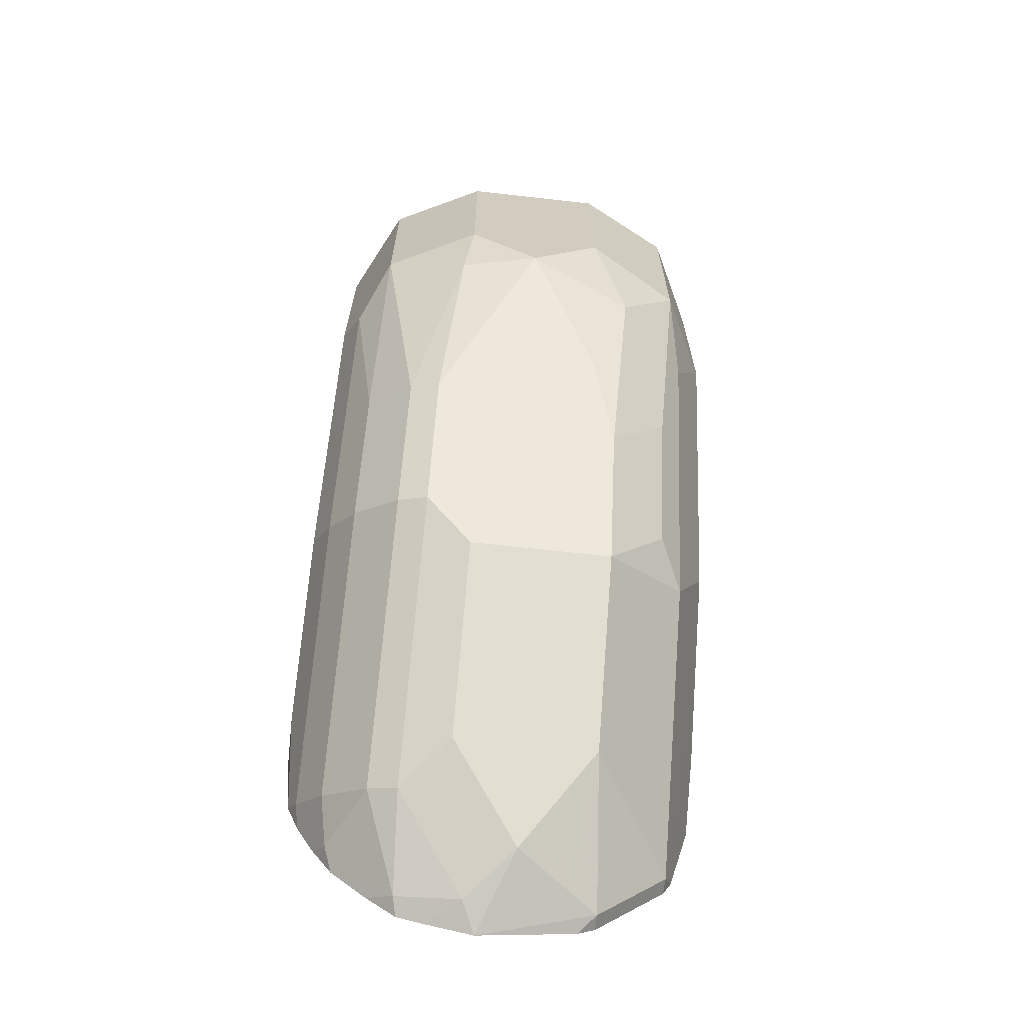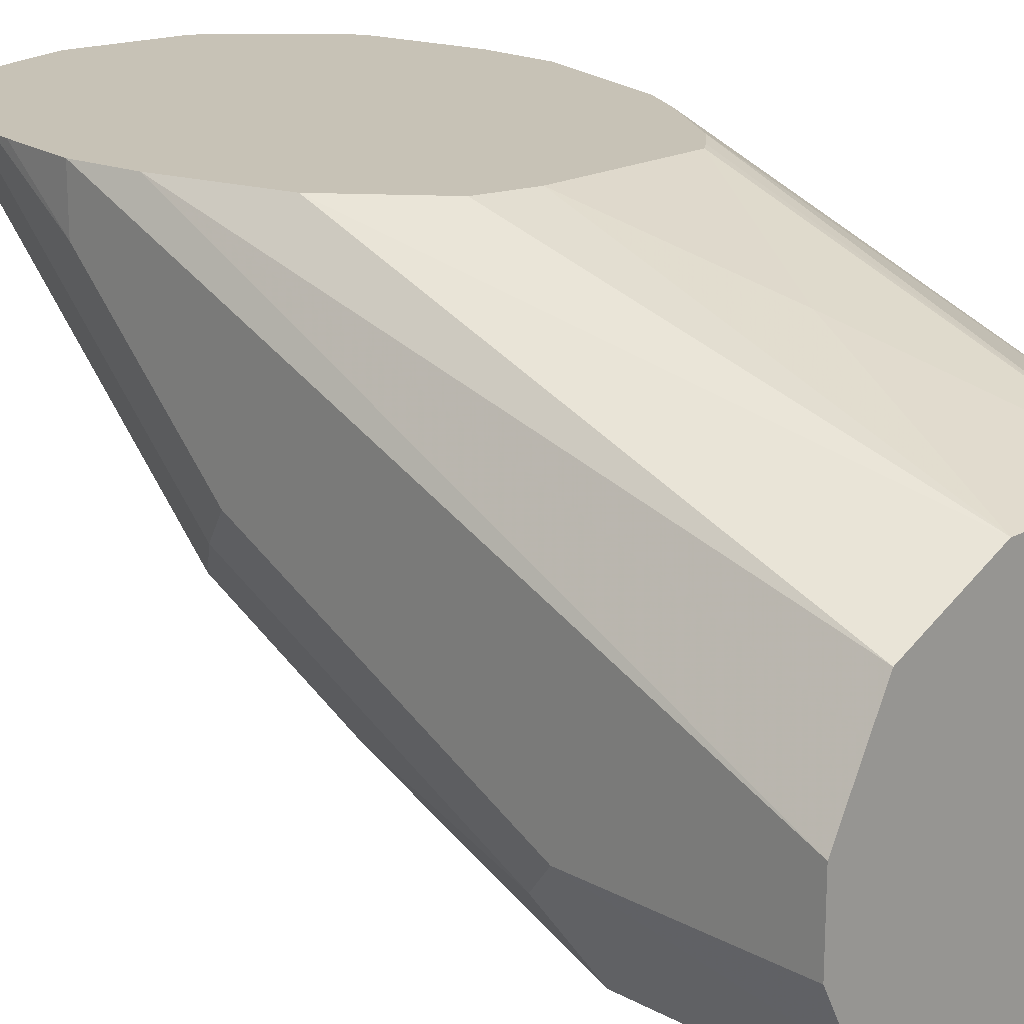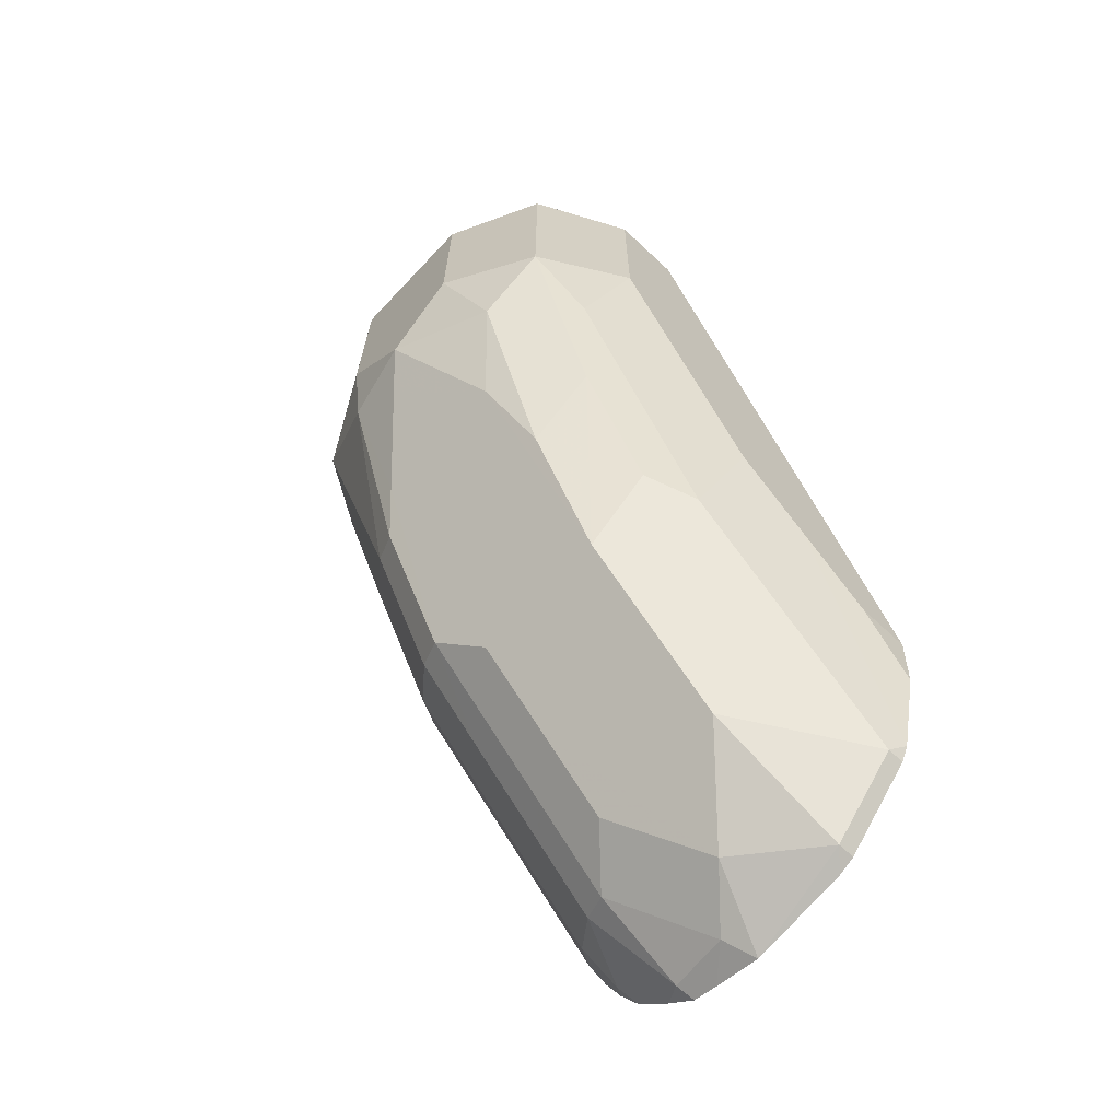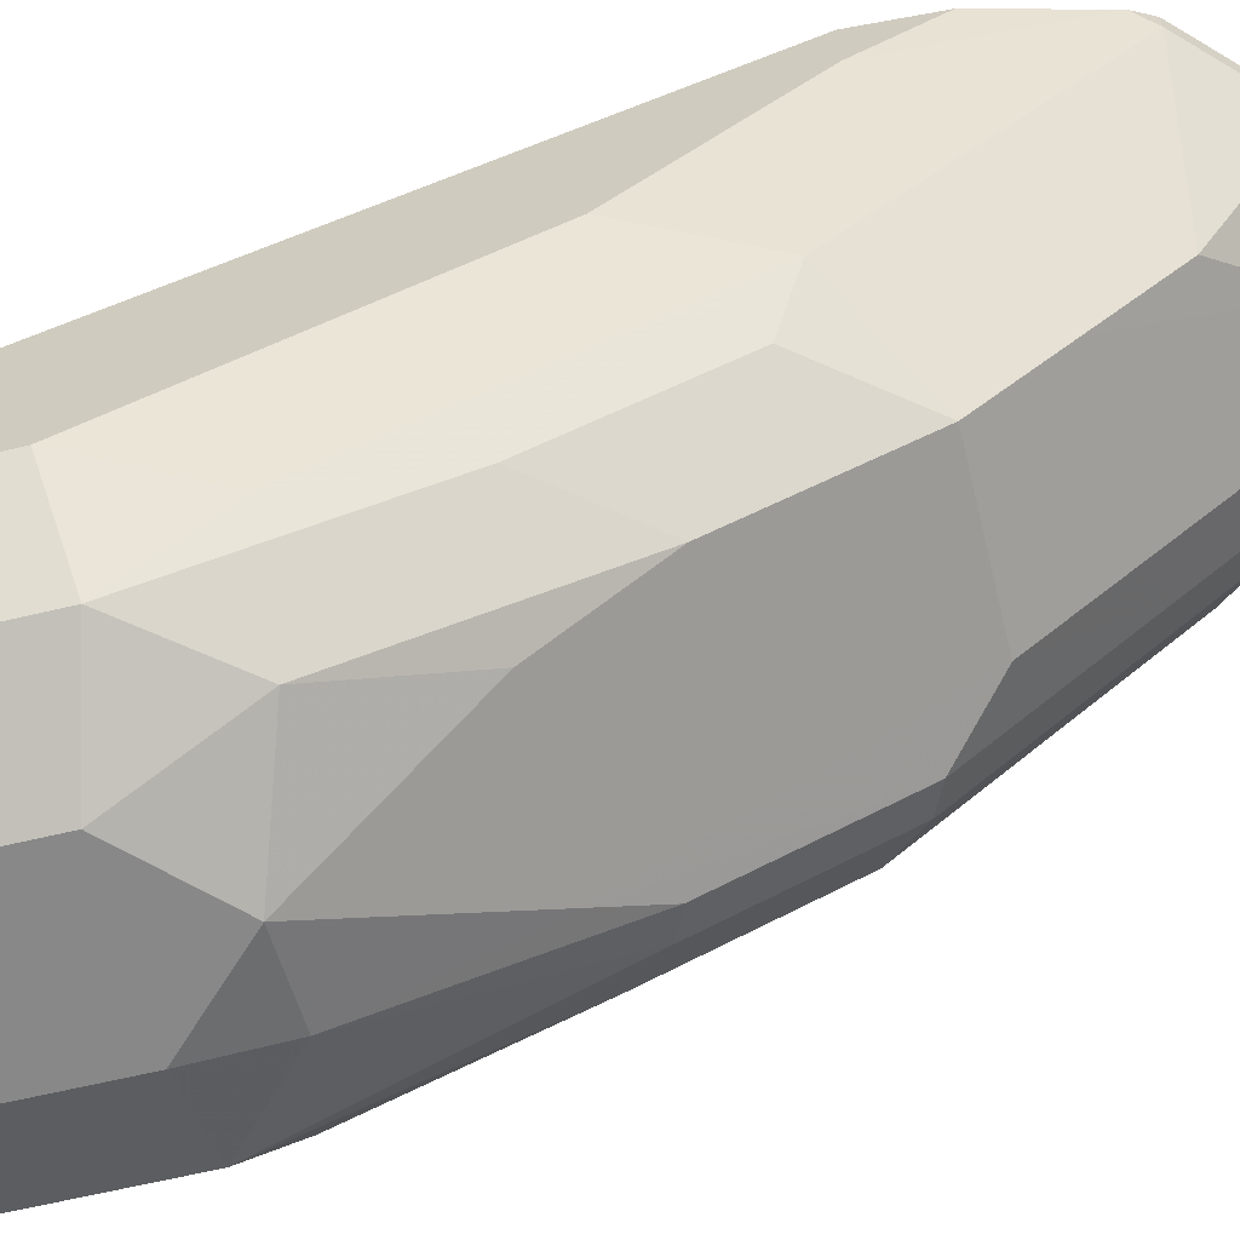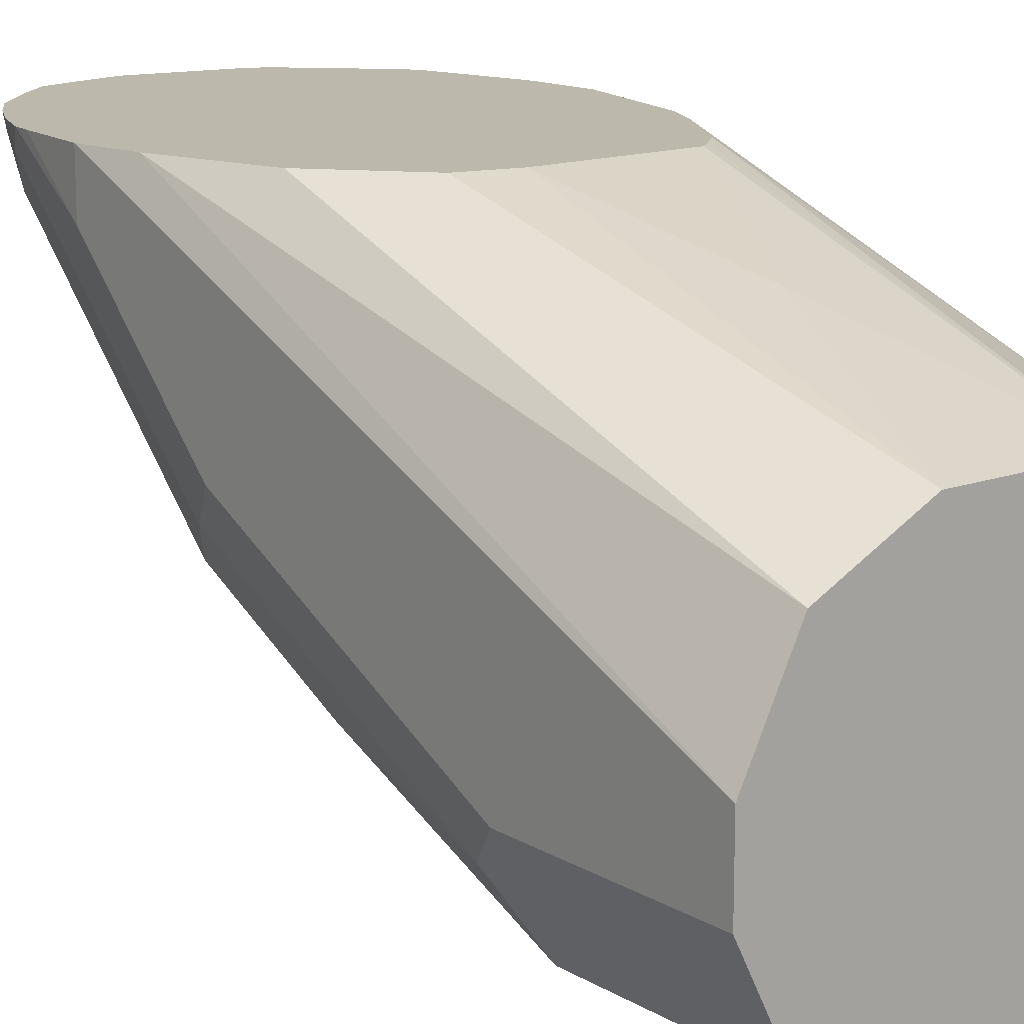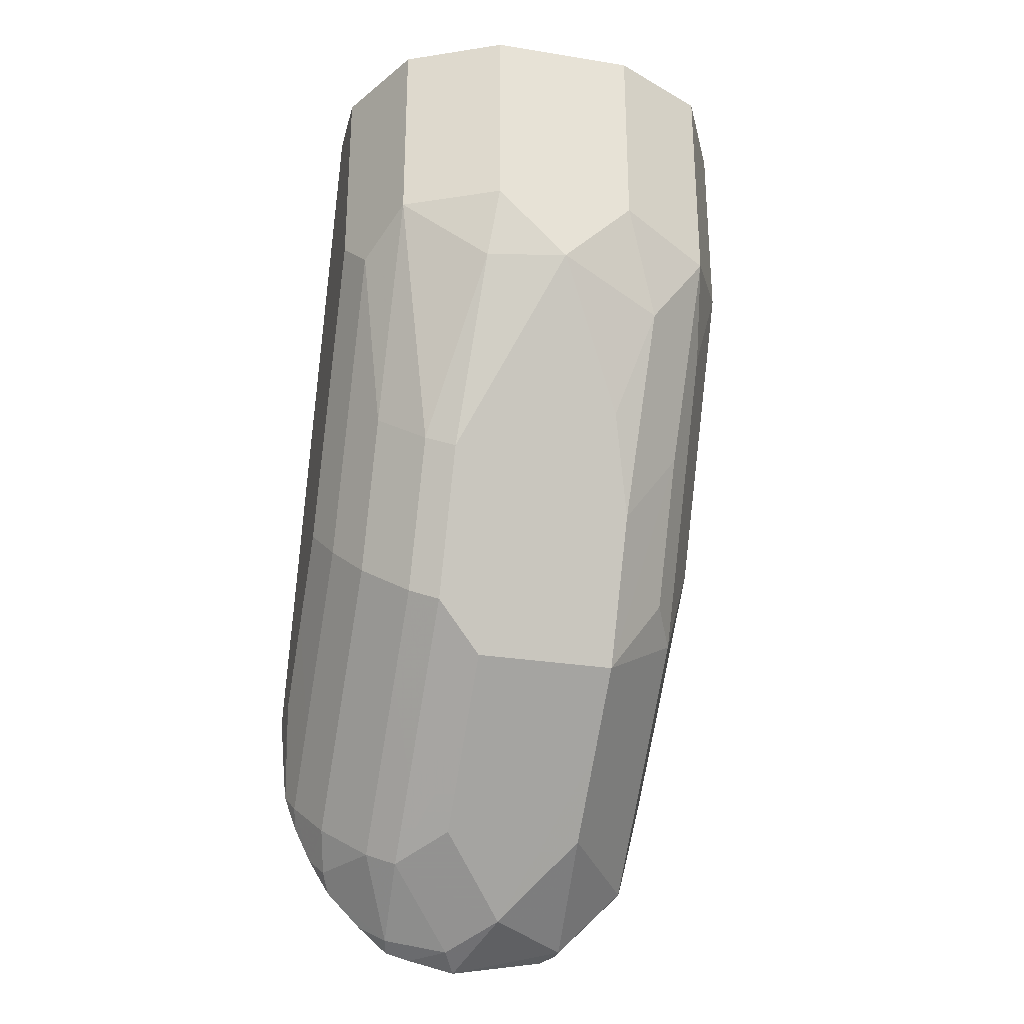
<metadata>
{"format":"obj","ext":"obj","renderer":"f3d","projection":"perspective","resolution":1024,"background":"white","views":[{"elev":-66.3,"azim":173.6,"up":"+Y"},{"elev":19.2,"azim":135.7,"up":"+Z"},{"elev":-66.3,"azim":-133.3,"up":"+Y"},{"elev":-62.8,"azim":-76.3,"up":"+Z"},{"elev":14.6,"azim":141.6,"up":"+Z"},{"elev":-28.7,"azim":166.4,"up":"+Y"}]}
</metadata>
<code>
v 0.02426 -0.07741 -0.5305
v 0.03262 0.09281 -0.5874
v 0 -3.837e-05 -0.5547
v -0.04099 -0.07741 -0.5305
v 0.04736 -0.08318 -0.5305
v 0.06018 0.09281 -0.6011
v -0.03262 0.09281 -0.5874
v 0.0776 -0.1182 -0.5305
v -0.04569 -0.08119 -0.5305
v 0.07612 0.09281 -0.6091
v -0.07612 0.09281 -0.6091
v -0.0551 -0.08956 -0.5305
v 0.09302 -0.168 -0.5305
v 0.08411 0.09281 -0.6251
v -0.07783 0.09281 -0.6125
v -0.09789 -0.1958 -0.5305
v -0.08773 -0.1548 -0.5305
v -0.08377 -0.1389 -0.5305
v -0.07539 -0.1221 -0.5305
v 0.09789 -0.1958 -0.5305
v 0.09789 0.09281 -0.6526
v -0.09789 0.09281 -0.6526
v -0.09789 -0.1958 -0.5547
v -0.0962 -0.2267 -0.5305
v 0.09475 -0.2284 -0.5305
v 0.09789 -0.1958 -0.5547
v 0.09789 0.09281 -0.6852
v -0.09789 0.09281 -0.6852
v -0.08555 -0.2694 -0.5305
v -0.09789 -0.1632 -0.5874
v 0.09369 -0.2367 -0.5305
v 0.08973 -0.2447 -0.5384
v 0.09789 -0.1632 -0.5874
v 0.08532 0.09281 -0.7104
v 0.09789 -3.837e-05 -0.6852
v -0.07903 0.09281 -0.723
v -0.09789 -3.837e-05 -0.6852
v -0.08156 -0.2121 -0.6037
v -0.08156 -0.2447 -0.5711
v -0.08156 -0.2773 -0.5384
v -0.08156 -0.2773 -0.5305
v -0.09789 -0.1305 -0.62
v -0.09245 -0.1577 -0.6145
v 0.08773 -0.2527 -0.5305
v 0.08973 -0.2121 -0.5711
v 0.07938 -0.2694 -0.5305
v 0.07748 -0.261 -0.5547
v 0.08973 -0.1468 -0.6363
v 0.09789 -0.1305 -0.62
v 0.07612 0.09281 -0.7287
v 0.07612 -3.837e-05 -0.7287
v 0.08973 -0.01633 -0.7015
v -0.07612 0.09281 -0.7287
v -0.07612 -0.01088 -0.7287
v -0.08156 -0.04898 -0.7015
v -0.0435 -0.2067 -0.6635
v -0.08156 -0.1794 -0.6363
v -0.0435 -0.2393 -0.6309
v -0.0435 -0.2719 -0.5982
v -0.04895 -0.31 -0.5384
v -0.04895 -0.31 -0.5305
v 0.07748 -0.1958 -0.62
v 0.07748 -0.1632 -0.6526
v 0.07342 -0.2773 -0.5384
v 0.06943 -0.2853 -0.5305
v 0.05709 -0.2773 -0.5711
v 0.05709 -0.2121 -0.6363
v 0.07748 -0.09792 -0.6852
v 0.03262 0.09281 -0.7505
v 0.04078 -0.04898 -0.7342
v 0.0367 -0.03265 -0.7423
v 0.03262 -3.837e-05 -0.7505
v 0.05709 -0.1142 -0.7015
v -0.03262 0.09281 -0.7505
v -0.03262 -3.837e-05 -0.7505
v -0.04895 -0.04898 -0.7342
v -0.0707 -0.1034 -0.6907
v 0.02175 -0.2067 -0.6635
v -0.0707 -0.1686 -0.658
v -0.0435 -0.1414 -0.6961
v -0.03262 -0.09792 -0.7179
v 0.02175 -0.2393 -0.6309
v -0.01087 -0.3045 -0.5656
v -0.03806 -0.2991 -0.5602
v 0.004178 -0.3221 -0.5305
v -0.04099 -0.314 -0.5305
v 0.05709 -0.1794 -0.6689
v 0.04078 -0.31 -0.5384
v 0.0527 -0.302 -0.5305
v 0.0435 -0.2828 -0.5765
v 0.0435 -0.2502 -0.6091
v 0.0435 -0.1849 -0.6744
v 0.0435 -0.1196 -0.707
v 0.03262 -0.09792 -0.7179
v 0.01087 -0.05442 -0.7396
v 0 -0.03265 -0.7505
v 0.02175 -0.2719 -0.5982
v 0.01087 -0.3154 -0.5438
v 0.02677 -0.3171 -0.5305
v 0.03879 -0.314 -0.5305
f 51 68 73
f 54 77 55
f 54 76 77
f 54 75 76
f 53 74 75
f 51 52 68
f 51 73 70
f 51 71 72
f 53 75 54
f 55 77 57
f 56 81 94
f 56 82 58
f 56 57 79
f 56 79 77
f 56 77 80
f 56 80 81
f 56 94 78
f 57 77 79
f 58 83 59
f 51 70 71
f 58 82 83
f 56 78 82
f 50 72 69
f 39 58 59
f 48 68 52
f 37 55 57
f 59 83 84
f 37 57 42
f 38 56 58
f 38 58 39
f 38 43 57
f 38 57 56
f 39 59 40
f 40 59 60
f 40 60 61
f 40 61 41
f 42 57 43
f 45 47 62
f 45 62 63
f 45 63 48
f 46 64 47
f 46 65 64
f 47 64 66
f 47 66 67
f 47 67 62
f 48 63 68
f 50 51 72
f 59 84 60
f 82 91 90
f 60 83 85
f 75 96 76
f 76 96 81
f 76 81 80
f 76 80 77
f 78 94 92
f 78 92 91
f 78 91 82
f 81 96 95
f 81 95 94
f 82 90 97
f 82 97 83
f 83 97 90
f 83 90 98
f 83 98 85
f 85 98 99
f 88 89 100
f 88 100 98
f 88 98 90
f 92 94 93
f 98 100 99
f 37 54 55
f 73 92 93
f 60 84 83
f 73 87 92
f 71 95 96
f 60 85 86
f 60 86 61
f 62 67 63
f 63 87 73
f 63 73 68
f 63 67 87
f 64 65 88
f 64 88 66
f 65 89 88
f 66 88 90
f 66 90 91
f 66 91 67
f 67 91 92
f 67 92 87
f 69 72 96
f 69 96 75
f 69 75 74
f 70 73 93
f 70 93 71
f 71 93 94
f 71 94 95
f 71 96 72
f 36 54 37
f 32 46 47
f 35 48 52
f 1 8 5
f 1 5 2
f 2 6 10
f 2 10 14
f 2 14 21
f 2 21 27
f 2 27 34
f 2 34 50
f 2 50 69
f 2 69 74
f 2 74 53
f 2 53 36
f 2 36 28
f 2 28 22
f 2 22 15
f 2 15 11
f 2 11 7
f 2 7 3
f 2 5 8
f 2 8 6
f 3 7 4
f 1 20 13
f 4 7 9
f 1 25 20
f 1 44 31
f 36 53 54
f 1 2 3
f 1 3 4
f 1 4 9
f 1 9 12
f 1 12 19
f 1 19 18
f 1 18 17
f 1 17 16
f 1 16 24
f 1 24 29
f 1 29 41
f 1 41 61
f 1 61 86
f 1 86 85
f 1 85 99
f 1 99 100
f 1 100 89
f 1 89 65
f 1 65 46
f 1 46 44
f 1 31 25
f 6 8 10
f 1 13 8
f 7 12 9
f 25 31 26
f 26 31 32
f 26 32 45
f 26 45 33
f 27 35 34
f 28 36 37
f 29 38 39
f 29 39 40
f 29 30 38
f 30 42 43
f 30 43 38
f 31 44 32
f 32 44 46
f 32 47 45
f 33 48 49
f 33 45 48
f 34 35 51
f 34 51 50
f 35 52 51
f 7 11 12
f 35 49 48
f 23 30 29
f 23 29 24
f 29 40 41
f 10 13 14
f 8 13 10
f 20 27 21
f 11 15 16
f 11 16 17
f 11 17 18
f 11 18 19
f 11 19 12
f 13 20 21
f 13 21 14
f 15 22 16
f 16 23 24
f 16 28 37
f 16 37 42
f 16 42 30
f 16 30 23
f 20 25 26
f 20 26 33
f 20 33 49
f 20 49 35
f 20 35 27
f 16 22 28

</code>
